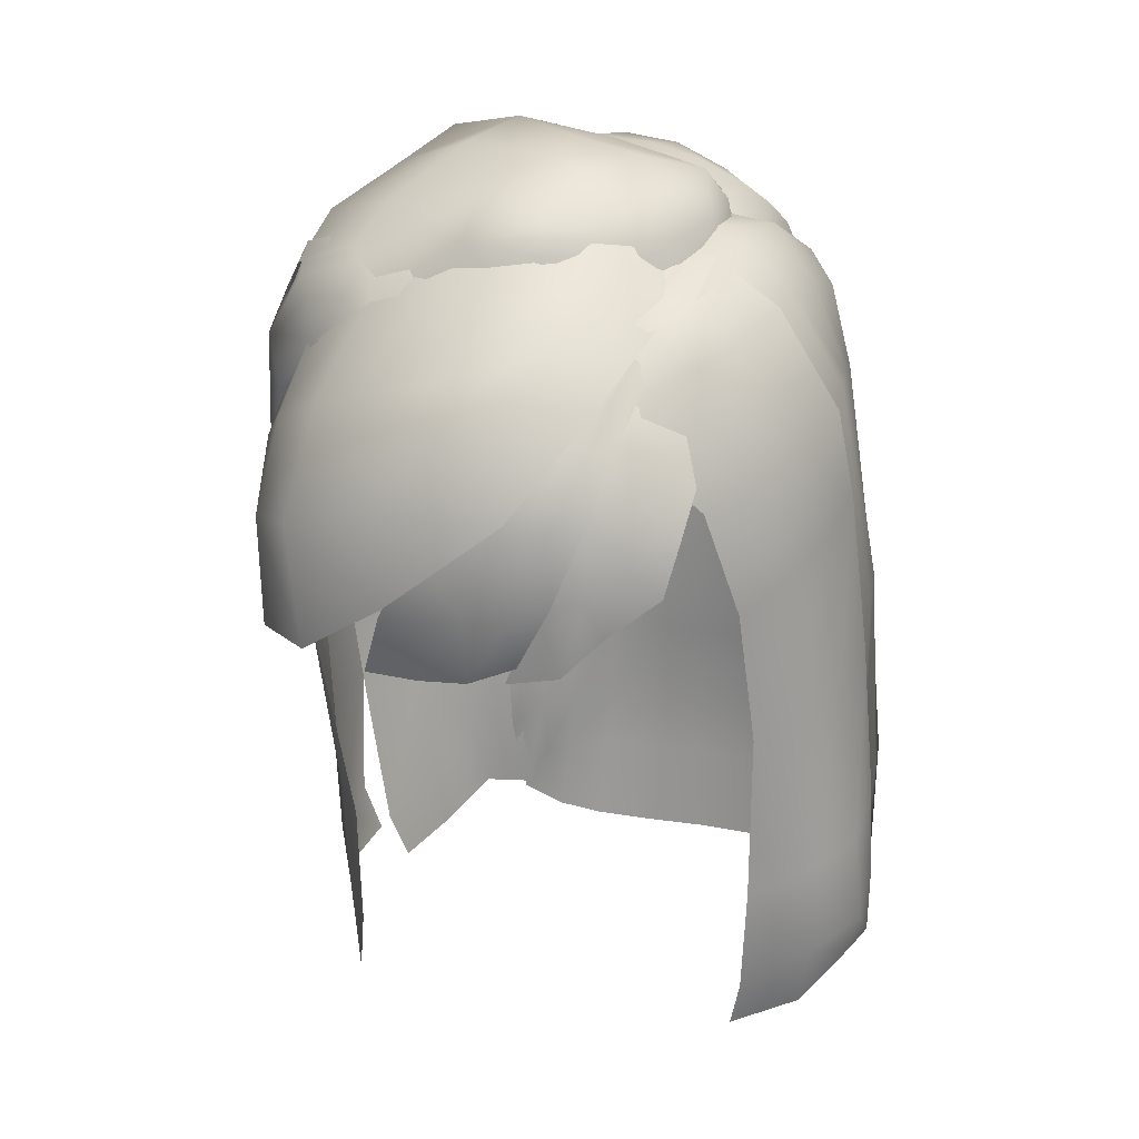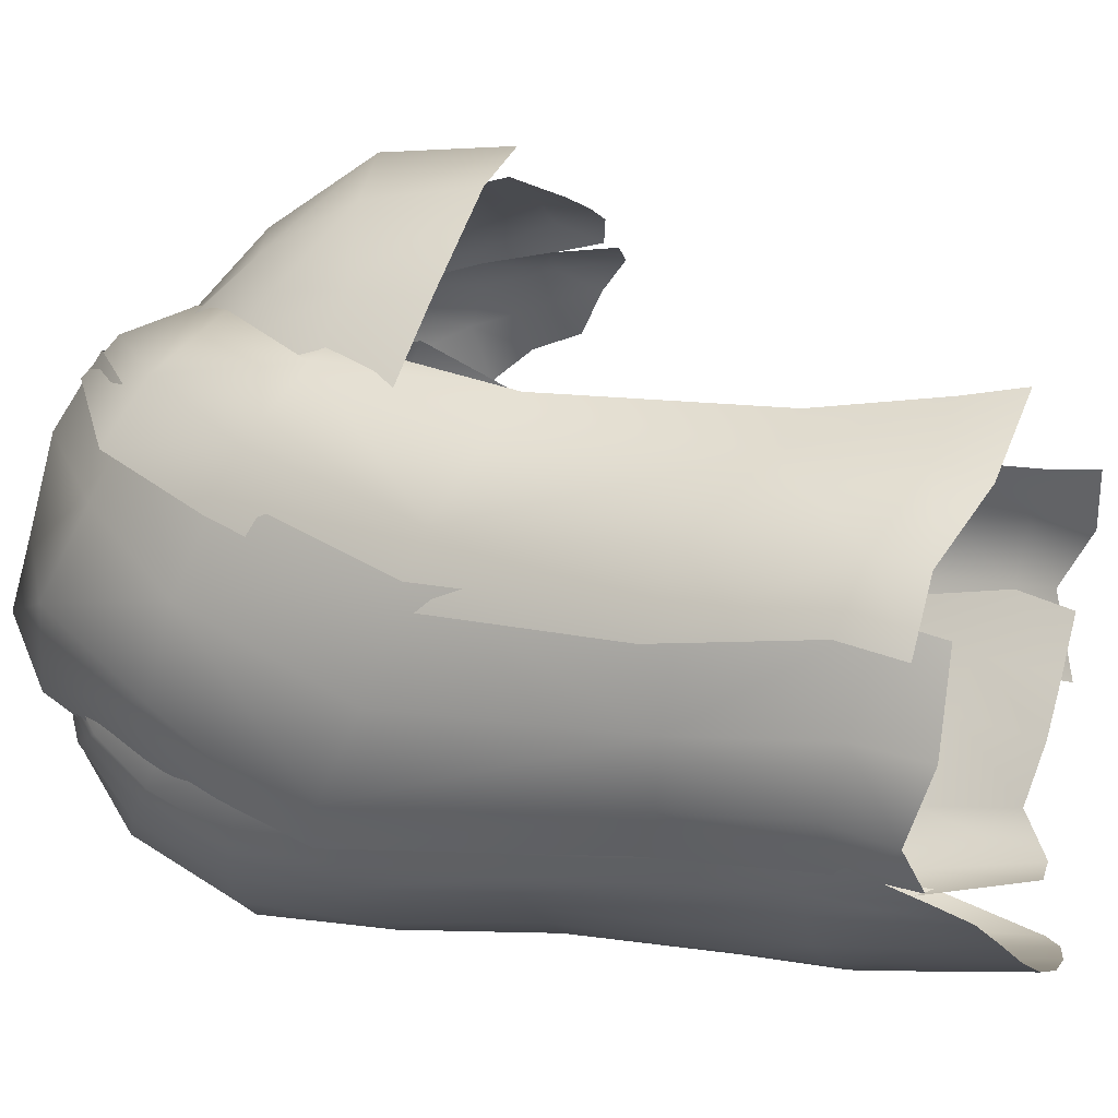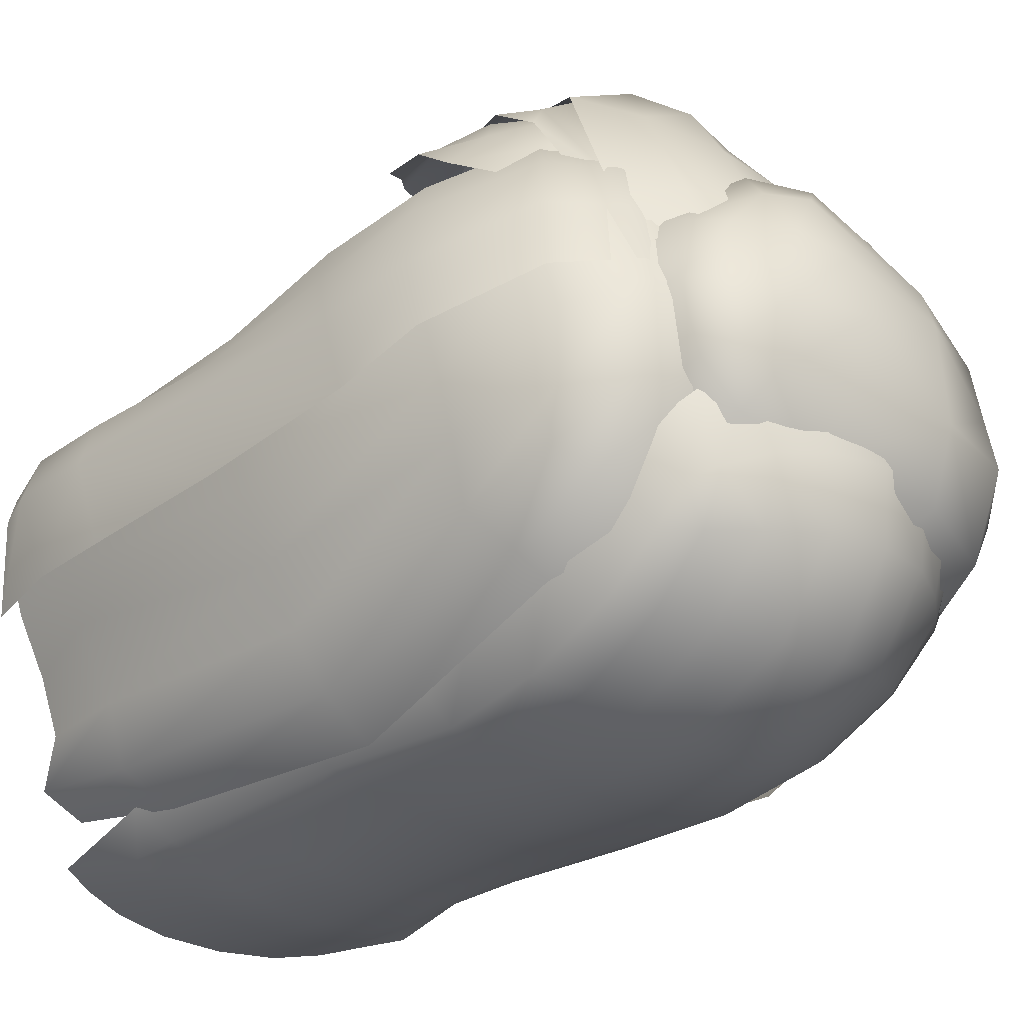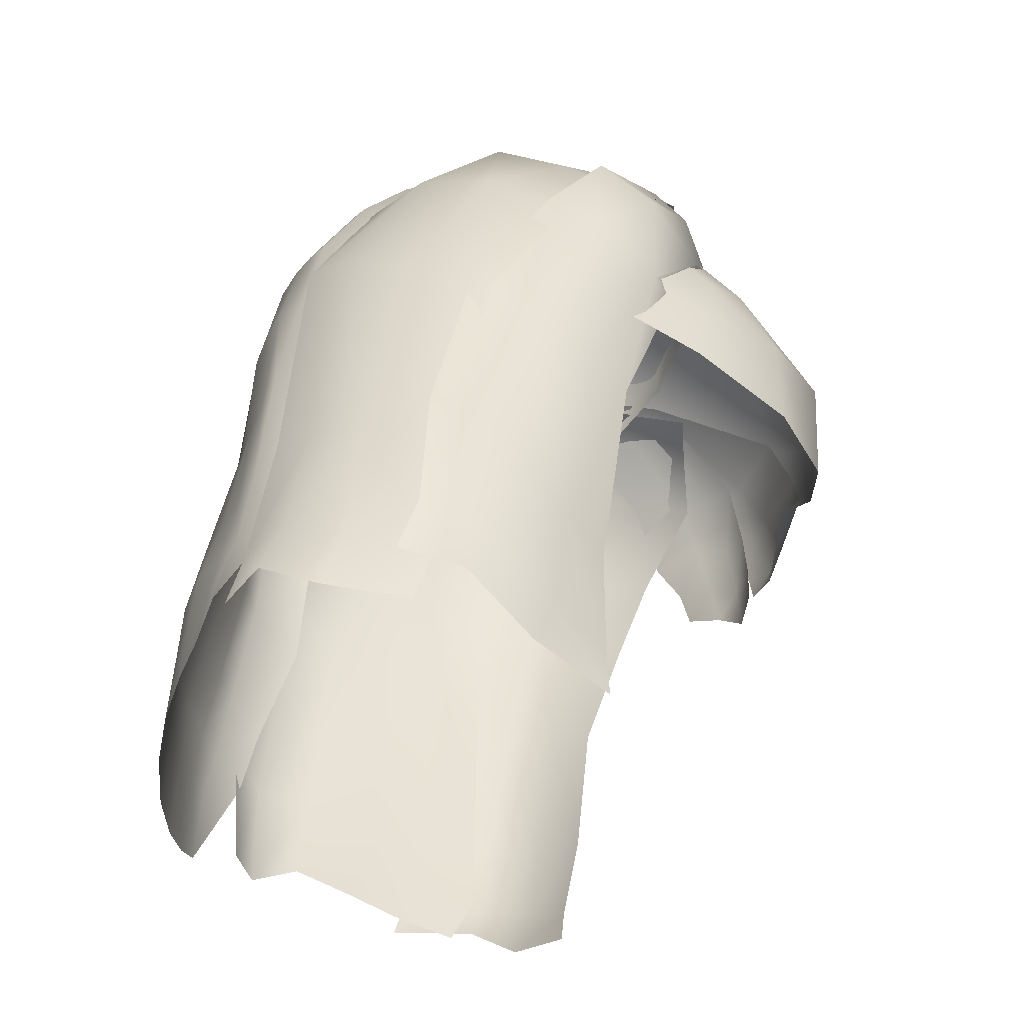
<metadata>
{"format":"obj","ext":"obj","renderer":"f3d","projection":"perspective","resolution":1024,"background":"white","views":[{"elev":14.8,"azim":24.0,"up":"+Y"},{"elev":-11.1,"azim":-69.2,"up":"+Z"},{"elev":-20.1,"azim":136.1,"up":"+Z"},{"elev":-45.4,"azim":-99.3,"up":"+Y"}]}
</metadata>
<code>
o userHr_3c.obj
g default
v 1.423 0.4984 0.5456
v 1.103 0.8744 1.066
v 1.361 0.3572 0.8853
v 1.459 -2.301 -0.03635
v 1.502 -2.234 0.3948
v 1.317 -2.455 0.6074
v 0.8097 1.103 1.072
v 0.9813 0.7687 1.329
v 0.7486 0.5086 1.599
v 1.032 -2.541 0.8095
v 1.567 -2.038 0.4426
v 1.4 -2.148 0.7057
v 1.091 -2.329 0.8365
v 1.238 0.2521 1.199
v 1.083 0.1559 1.396
v 0.7299 0.9793 1.309
v 1.502 -1.926 0.0591
v 1.182 0.9928 0.7284
v 1.555 -1.613 0.4995
v 1.424 -0.08128 0.7626
v 1.487 -0.862 0.6165
v 1.397 -1.723 0.7585
v 1.331 -0.2277 1.011
v 1.354 -0.9266 0.8444
v 1.157 -1.807 0.9356
v 1.194 -0.3416 1.222
v 1.203 -0.9972 1.021
v 1.453 0.06307 0.3913
v 1.506 -1.516 0.1111
v 1.486 -0.7274 0.2274
v 0.5143 0.7285 1.536
v 0.856 1.225 0.7768
v 0.5258 1.126 1.004
v 0.446 1.002 1.241
v 0.2304 0.7509 1.469
v 0.5721 1.247 0.7092
v -1.101 -2.413 0.6399
v -1.131 -1.837 0.6368
v -1.582 -2.2 -0.01069
v -1.617 -1.493 0.01394
v -1.331 -2.371 0.3521
v -1.331 -1.776 0.4268
v -1.551 -2.417 -0.08505
v -1.325 -2.592 0.2554
v -1.116 -2.693 0.6456
v -0.7622 1.292 1.075
v -0.6286 1.187 1.305
v -0.5238 1.014 1.475
v -1.037 1.076 1.227
v -0.8766 0.8031 1.365
v -1.096 1.214 1.04
v -0.8711 0.7475 1.235
v -1.035 0.478 1.157
v -1.297 -0.003254 1.03
v -1.159 0.5247 1.244
v -1.41 0.03137 0.9173
v -1.438 -0.7205 0.5601
v -1.298 -0.7955 0.7549
v -1.386 0.7372 0.9442
v -1.594 0.2357 0.571
v -1.559 -0.5278 0.2054
v -1.454 0.9149 0.6417
v -1.551 0.408 0.3231
v -1.528 -0.3443 -0.08527
v -1.575 -1.347 -0.2826
v -1.606 -2.068 -0.315
v -1.547 -2.333 -0.4037
v -0.1926 1.43 0.9211
v -0.05906 1.325 1.152
v 0.04575 1.152 1.322
v -0.9857 1.061 -0.1516
v -1.006 0.8074 -0.3745
v -0.9198 1.226 0.04883
v -0.8682 1.333 -0.219
v -0.8924 1.219 -0.3928
v -0.8957 0.975 -0.6245
v 0.5146 1.232 -0.6843
v 0.5062 1.494 -0.353
v 0.7006 1.355 -0.3649
v 0.7105 1.104 -0.6395
v 0.5018 1.562 -0.05122
v 0.6914 1.452 -0.1218
v 0.804 1.354 -0.1852
v 0.8381 1.241 -0.3578
v 0.8569 0.9971 -0.5891
v 0.7082 1.373 0.2284
v 0.8474 1.248 0.0845
v 0.5066 1.466 0.3238
v 0.2475 1.641 -0.008735
v 0.2464 1.532 0.3868
v -0.04044 1.673 0.004716
v -0.0471 1.556 0.4083
v -0.3267 1.634 -0.02032
v -0.3388 1.525 0.375
v -0.5771 1.549 -0.073
v -0.5945 1.452 0.3015
v -0.7607 1.433 -0.1512
v -0.7897 1.354 0.1982
v -0.8537 -2.006 -1.187
v -0.7295 -1.972 -1.223
v -0.7991 -2.358 -1.248
v -1.001 -2.263 -1.194
v -0.5255 -1.946 -1.302
v -0.5831 -2.404 -1.308
v -0.2626 -1.96 -1.346
v -0.2993 -2.42 -1.358
v 0.03549 -1.964 -1.359
v 0.0396 -2.415 -1.372
v 0.3327 -1.953 -1.334
v 0.3778 -2.408 -1.347
v 0.5931 -1.932 -1.279
v 0.6592 -2.382 -1.288
v 0.7939 -1.918 -1.209
v 0.8714 -2.329 -1.221
v 0.9149 -1.905 -1.145
v 1.068 -2.226 -1.162
v 0.9043 -1.67 -1.103
v 1.042 -1.77 -0.9568
v 0.8908 -1.267 -1.057
v 1.029 -1.394 -0.8845
v 0.8995 -0.5858 -0.9784
v 1.03 -0.7654 -0.7156
v 0.9059 0.1529 -0.9501
v 1.005 -0.02253 -0.6785
v 0.9014 0.6158 -0.8298
v 1.045 0.4465 -0.4877
v 1.085 0.8203 -0.3351
v 0.9255 1.085 -0.113
v 0.5395 -1.628 -1.279
v 0.7433 -1.64 -1.19
v 0.5125 -1.205 -1.213
v 0.719 -1.239 -1.133
v 0.5303 -0.4977 -1.106
v 0.7325 -0.5311 -1.045
v 0.5008 0.241 -1.07
v 0.7037 0.1953 -1.006
v 0.5078 0.7939 -0.9456
v 0.6995 0.7108 -0.8734
v -0.8502 -1.717 -1.116
v -0.6868 -1.691 -1.19
v -0.8501 -1.31 -1.074
v -0.6758 -1.285 -1.138
v -0.4666 -1.252 -1.206
v -0.48 -1.656 -1.286
v -0.2338 -1.655 -1.34
v -0.2283 -1.207 -1.272
v 0.02463 -1.221 -1.279
v 0.0315 -1.66 -1.348
v 0.2959 -1.65 -1.329
v 0.2764 -1.202 -1.262
v -0.8804 -0.5941 -1.025
v -0.7116 -0.5539 -1.073
v -0.8192 0.1406 -0.9341
v -0.7045 0.1798 -1.036
v -0.5 0.2278 -1.09
v -0.5071 -0.5305 -1.113
v -0.2628 -0.4958 -1.15
v -0.2601 0.2627 -1.134
v 0.001544 0.2708 -1.144
v 0.01289 -0.4613 -1.176
v 0.2878 -0.4696 -1.153
v 0.2625 0.2696 -1.124
v -0.8746 0.6082 -0.8354
v -0.7197 0.6929 -0.9021
v -0.7502 1.085 -0.669
v -0.5559 1.218 -0.7059
v -0.5273 0.7809 -0.9665
v -0.2872 0.8697 -1.031
v -0.309 1.359 -0.7381
v -0.0221 1.421 -0.7466
v -0.009207 0.9154 -1.063
v 0.2683 0.8767 -1.019
v 0.2657 1.367 -0.7265
v -0.7577 1.337 -0.3943
v -0.5675 1.48 -0.3746
v -0.3195 1.609 -0.3508
v -0.03329 1.658 -0.3396
v 0.2543 1.616 -0.3392
v -0.9911 -1.815 -0.9883
v -0.9911 -1.412 -0.9313
v -1.017 -0.7429 -0.7949
v -1.014 -0.02509 -0.7354
v -1.073 0.4594 -0.6084
v -0.7423 1.711 0.1676
v -0.8052 1.516 -0.191
v -1.158 1.337 0.1076
v -0.8905 1.546 0.4688
v -1.499 -1.485 -0.179
v -1.392 -2.19 -0.2185
v -1.155 -2.184 -1.003
v -0.9041 -2.203 -1.139
v -1.274 -2.351 -0.724
v -1.295 -2.026 -0.6292
v -1.181 -1.888 -0.8986
v -0.9557 -1.941 -1.072
v -1.323 -2.425 -0.2985
v 0.1081 1.651 0.8802
v -0.1472 1.546 1.026
v 0.0798 1.443 1.223
v 0.338 1.576 0.9555
v 0.442 1.645 0.618
v 0.08847 1.724 0.5999
v -0.4091 1.677 0.725
v -0.4648 1.214 -0.4812
v -0.06237 1.388 -0.3878
v -0.9503 0.8649 -0.5704
v -1.279 0.7733 -0.3457
v -0.3504 1.771 0.2444
v -0.3031 1.702 -0.1187
v -0.8291 0.7858 -0.6123
v 0.7684 0.9019 1.034
v 0.6787 1.242 1.004
v 0.2677 1.249 1.33
v 0.1785 0.9527 1.317
v 0.8533 1.118 0.5856
v 0.8288 1.369 0.6633
v 0.3654 1.355 -0.2744
v -0.3969 1.328 1.242
v -0.6653 1.419 1.037
v 0.6835 1.566 0.387
v 0.7746 1.424 0.3198
v 0.6196 1.487 0.1093
v 0.5081 1.595 0.2799
v 0.6504 1.508 0.662
v 0.287 1.36 1.212
v -0.1088 1.297 1.373
v 0.5397 1.409 0.9913
v -1.552 0.3325 0.4091
v -1.565 -0.4286 0.006288
v -1.512 0.5518 0.004982
v -1.462 -0.2235 -0.4386
v -1.359 -1.351 -0.5841
v -1.183 0.08623 -0.757
v -1.132 -1.26 -0.8313
v -0.9976 0.1811 -0.9015
v -0.9504 -1.13 -0.9729
v -1.345 1.018 0.4574
v -1.08 1.346 0.8321
v 0.7071 1.327 -0.03558
v 0.7854 1.231 0.2529
v 0.2721 1.573 -0.03169
v 0.1648 1.683 0.2574
v -0.7486 1.223 1.221
v -0.6338 1.174 1.357
v -1.411 0.7816 0.8132
v -1.091 1.123 1.151
v -0.3999 1.005 1.41
v 0.9301 0.64 1.318
v 0.7758 0.9768 0.9852
v 0.3849 0.8576 1.461
v 0.5268 0.5141 1.811
v 0.2894 -0.618 1.791
v 0.9842 -0.1895 1.626
v 0.5484 0.1281 1.872
v 1.074 0.29 1.469
v 1.054 0.0781 1.595
v 0.4841 -0.2322 1.866
v 0.7816 0.6304 1.533
v 0.6803 0.5452 1.721
v 0.5016 0.8779 1.417
v 0.5958 0.9371 1.228
v 0.7519 -0.3712 1.744
v 0.5738 -0.5509 1.823
v 0.7237 0.1789 1.825
v 0.8509 0.3024 1.675
v 0.8472 -0.04775 1.733
v 0.6998 -0.1796 1.847
v -1.308 0.8898 0.2681
v -1.115 1.142 0.3907
v 0.4748 0.8724 1.687
v 0.164 1.041 1.572
v 0.05576 0.7634 1.894
v 0.1609 0.5034 2.06
v -1.052 0.002706 1.673
v -1.007 0.4584 1.515
v -1.203 0.3021 1.286
v -1.272 -0.05346 1.234
v -0.9496 0.8608 1.243
v -1.211 0.542 1.055
v -0.1893 1.069 1.494
v -0.2684 0.6871 1.865
v -0.5795 1.027 1.396
v -0.6842 0.5829 1.73
v 0.02522 1.66 0.6438
v 0.3324 1.562 0.7097
v -0.07383 1.454 1.078
v 0.2853 1.361 1.135
v -0.3548 1.694 0.549
v -0.475 1.48 1.012
v -0.8 1.494 0.4643
v -0.9036 1.274 0.9092
v -1.194 0.8749 0.781
v -1.022 -0.5224 1.676
v -1.305 -0.4287 1.157
v 0.3902 0.1711 2.015
v -0.1807 -0.2507 2.068
v -0.6542 -0.5189 1.962
v -0.2234 0.1667 2.114
v -0.7178 0.06965 1.986
v 0.7426 0.6905 1.751
v 0.7127 1.269 0.6089
v 0.8226 1.023 1.136
v 0.5696 1.431 0.6828
v 0.6007 1.217 1.178
v -1.463 0.3892 -0.0475
v -1.421 -0.2879 0.7144
v -1.526 0.04025 0.3235
v -1.363 0.08929 0.8614
v -1.384 0.4334 0.5911
v 1.114 0.7466 -0.3953
v 1.041 1.146 -0.1325
v 1.183 0.9943 -0.04062
v 1.228 0.5733 -0.2123
v 1.137 0.8984 0.8719
v 0.6904 1.082 1.096
v 0.966 1.309 0.2043
v 1.172 1.044 0.2074
v 0.9407 1.261 0.6403
v 1.172 1.039 0.534
v 0.7576 1.153 -0.2973
v 0.7148 1.348 0.2203
v 0.7926 1.332 0.6563
v 0.9977 -2.238 -0.9345
v 1.226 -2.215 -0.8345
v 1.254 -2.109 -0.5996
v 1.269 -2.217 -0.3105
v 1.372 -2.271 -0.01872
v 1.456 -2.056 0.3951
v 1.469 -0.6594 0.4067
v 1.324 -1.606 -0.5634
v 1.367 -1.801 -0.1735
v 1.414 -1.871 0.1068
v 1.274 -0.424 -0.4936
v 1.386 -0.4777 -0.2138
v 1.464 -0.5187 0.0872
v 1.301 0.5798 0.06357
v 1.37 0.5651 0.3326
v 1.249 -1.593 -0.8514
v 1.152 -0.3378 -0.7531
v 1.006 -1.537 -0.9967
v 0.9362 -0.3098 -0.9372
v 1.015 0.8203 -0.5174
v 0.8969 1.05 1.043
v 1.414 -2.334 0.2722
v 1.369 0.4656 0.6329
v 0.8675 1.147 0.7651
v 0.7656 1.18 0.9062
v 0.3724 -0.5203 1.847
v -0.1287 -0.6394 1.84
v -0.4215 -0.6441 1.799
v 0.3856 1.019 1.349
v 0.5852 1.252 0.9373
v 0.1713 -0.3016 1.984
v -0.2477 -0.3206 1.98
v -0.0621 0.02232 2.018
v 0.07921 0.4629 1.951
v 0.5622 -0.2081 1.889
v 0.7369 0.2259 1.848
v 0.7949 0.5253 1.673
v 0.5147 0.5194 1.883
v 0.3605 0.09784 1.973
v 0.8311 0.9536 1.135
v 0.6462 1.025 1.318
v 0.1407 -0.611 1.875
v 0.8354 1.133 0.8669
v 0.3857 -0.2855 1.968
v 0.6917 0.4723 1.796
v 0.5675 0.1313 1.941
v 0.7575 0.9585 1.258
g Material.002
f 1 18 2 3
f 8 2 7 16
f 9 8 16 31
f 5 11 12 6
f 6 12 13 10
f 28 1 3 20
f 11 19 22 12
f 12 22 25 13
f 3 2 8 14
f 14 8 9 15
f 4 17 11 5
f 23 14 15 26
f 17 29 19 11
f 23 26 27 24
f 24 27 25 22
f 20 23 24 21
f 21 24 22 19
f 19 29 30 21
f 21 30 28 20
f 20 3 14 23
f 2 18 32 7
f 7 32 36 33
f 16 7 33 34
f 31 16 34 35
f 39 40 65 66
f 39 41 42 40
f 45 37 41 44
f 67 43 39 66
f 47 49 50 48
f 47 46 51 49
f 53 52 50 55
f 53 55 56 54
f 56 57 58 54
f 56 55 59 60
f 56 60 61 57
f 61 40 42 57
f 61 60 63 64
f 61 64 65 40
f 62 63 60 59
f 62 59 49 51
f 59 55 50 49
f 58 57 42 38
f 41 39 43 44
f 42 41 37 38
f 46 47 69 68
f 47 48 70 69
f 71 73 74 75
f 72 71 75 76
f 77 78 79 80
f 78 81 82 79
f 79 82 83 84
f 80 79 84 85
f 83 82 86 87
f 82 81 88 86
f 81 89 90 88
f 89 91 92 90
f 91 93 94 92
f 93 95 96 94
f 95 97 98 96
f 97 74 73 98
f 99 100 101 102
f 100 103 104 101
f 103 105 106 104
f 105 107 108 106
f 107 109 110 108
f 109 111 112 110
f 111 113 114 112
f 113 115 116 114
f 115 117 118 116
f 117 119 120 118
f 119 121 122 120
f 121 123 124 122
f 123 125 126 124
f 125 85 127 126
f 85 84 128 127
f 84 83 87 128
f 111 129 130 113
f 129 131 132 130
f 130 132 119 117
f 113 130 117 115
f 131 133 134 132
f 133 135 136 134
f 134 136 123 121
f 132 134 121 119
f 135 137 138 136
f 137 77 80 138
f 138 80 85 125
f 136 138 125 123
f 99 139 140 100
f 139 141 142 140
f 140 142 143 144
f 100 140 144 103
f 103 144 145 105
f 144 143 146 145
f 145 146 147 148
f 105 145 148 107
f 107 148 149 109
f 148 147 150 149
f 149 150 131 129
f 109 149 129 111
f 141 151 152 142
f 151 153 154 152
f 152 154 155 156
f 142 152 156 143
f 143 156 157 146
f 156 155 158 157
f 157 158 159 160
f 146 157 160 147
f 147 160 161 150
f 160 159 162 161
f 161 162 135 133
f 150 161 133 131
f 153 163 164 154
f 163 76 165 164
f 164 165 166 167
f 154 164 167 155
f 155 167 168 158
f 167 166 169 168
f 168 169 170 171
f 158 168 171 159
f 159 171 172 162
f 171 170 173 172
f 172 173 77 137
f 162 172 137 135
f 76 75 174 165
f 75 74 97 174
f 174 97 95 175
f 165 174 175 166
f 166 175 176 169
f 175 95 93 176
f 176 93 91 177
f 169 176 177 170
f 170 177 178 173
f 177 91 89 178
f 178 89 81 78
f 173 178 78 77
f 179 180 141 139
f 102 179 139 99
f 181 182 153 151
f 180 181 151 141
f 183 72 76 163
f 182 183 163 153
f 184 185 186 187
f 190 192 193 194
f 190 194 195 191
f 197 198 199 200
f 197 200 201 202
f 197 202 203 198
f 185 206 207 186
f 185 184 208 209
f 185 209 205 204
f 185 204 210 206
f 211 212 213 214
f 211 215 216 212
f 218 219 243 244
f 220 221 222 223
f 220 223 201 224
f 220 224 216 221
f 225 199 226 213
f 225 213 212 227
f 225 227 200 199
f 226 199 198 218
f 226 247 214 213
f 229 228 230 231
f 229 231 232 188
f 232 193 189 188
f 232 231 233 234
f 232 234 194 193
f 234 233 235 236
f 234 236 195 194
f 235 233 207 206
f 233 231 230 207
f 230 228 245 237
f 230 237 186 207
f 237 245 246 238
f 237 238 187 186
f 238 246 243 219
f 238 219 203 187
f 240 239 222 221
f 240 221 216 215
f 239 217 241 222
f 241 217 205 209
f 241 209 208 242
f 241 242 223 222
f 227 212 216 224
f 227 224 201 200
f 223 242 202 201
f 219 218 198 203
f 196 189 193 192
f 208 184 187 203
f 208 203 202 242
f 247 226 218 244
f 253 256 266 262
f 248 249 261 258
f 256 255 265 266
f 263 267 257 252
f 259 260 250 251
f 267 264 254 257
f 255 248 258 265
f 267 263 262 266
f 259 264 265 258
f 264 267 266 265
f 260 259 258 261
f 264 259 251 254
f 270 271 272 273
f 274 275 276 277
f 278 279 276 275
f 271 280 281 272
f 280 282 283 281
f 282 278 275 283
f 285 284 286 287
f 287 286 280 271
f 284 288 289 286
f 286 289 282 280
f 288 290 291 289
f 289 291 278 282
f 290 269 292 291
f 291 292 279 278
f 293 274 277 294
f 295 273 298 296
f 296 298 299 297
f 297 299 274 293
f 273 272 281 298
f 298 281 283 299
f 299 283 275 274
f 300 270 273 295
f 301 303 304 302
f 302 304 270 300
f 303 285 287 304
f 304 287 271 270
f 294 277 308 306
f 306 308 309 307
f 307 309 268 305
f 277 276 279 308
f 308 279 292 309
f 309 292 269 268
f 310 311 312 313
f 312 311 316 317
f 317 316 318 319
f 319 318 343 314
f 311 320 321 316
f 316 321 322 318
f 318 322 315 343
f 325 330 331 326
f 326 331 332 327
f 327 332 328 344
f 330 333 334 331
f 331 334 335 332
f 332 335 329 328
f 333 313 336 334
f 334 336 337 335
f 335 337 345 329
f 313 312 317 336
f 336 317 319 337
f 337 319 314 345
f 324 338 330 325
f 338 339 333 330
f 339 310 313 333
f 323 340 338 324
f 340 341 339 338
f 341 342 310 339
f 342 320 311 310
f 369 365 347 363
f 360 363 351 356
f 349 353 354 350
f 353 361 355 354
f 361 360 356 355
f 363 347 352 351
f 364 366 353 349
f 366 368 361 353
f 368 367 360 361
f 367 369 363 360
f 359 362 369 367
f 358 359 367 368
f 357 358 368 366
f 348 357 366 364
f 362 346 365 369

</code>
